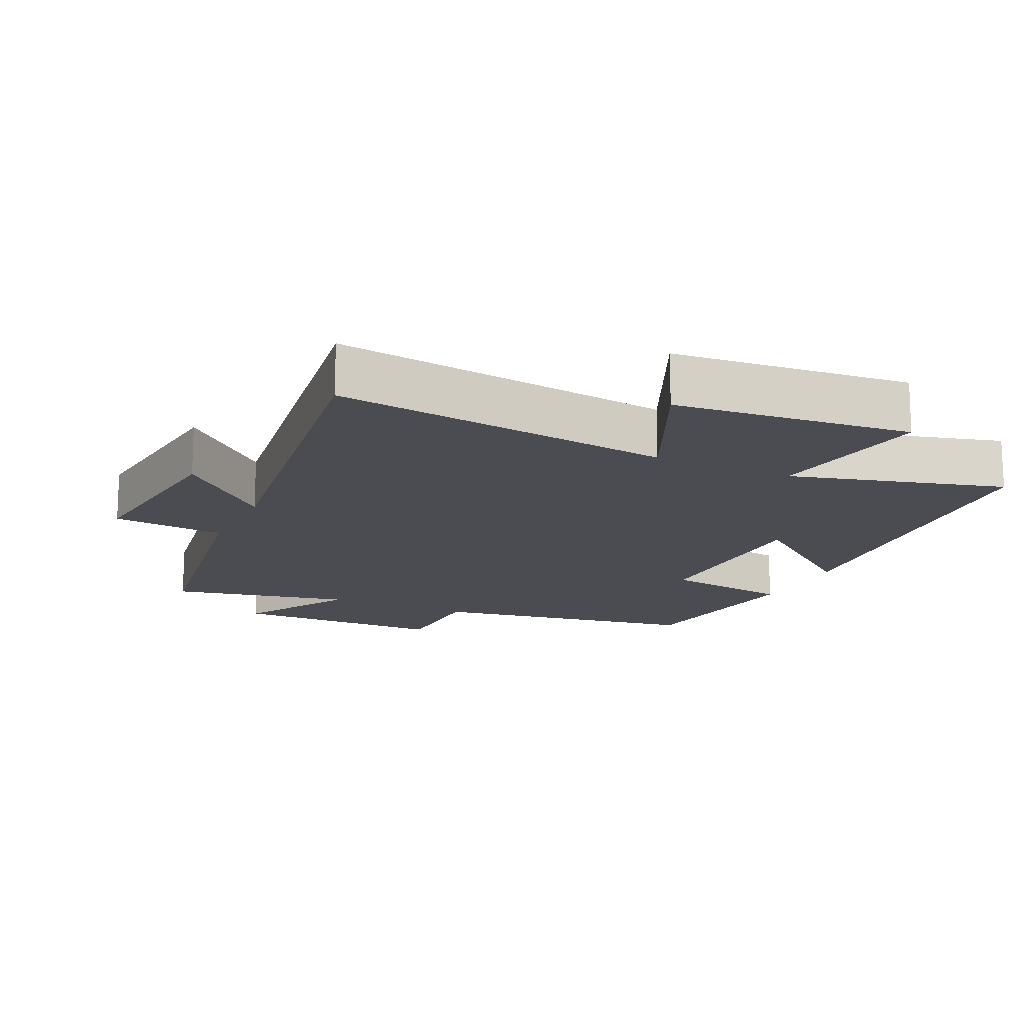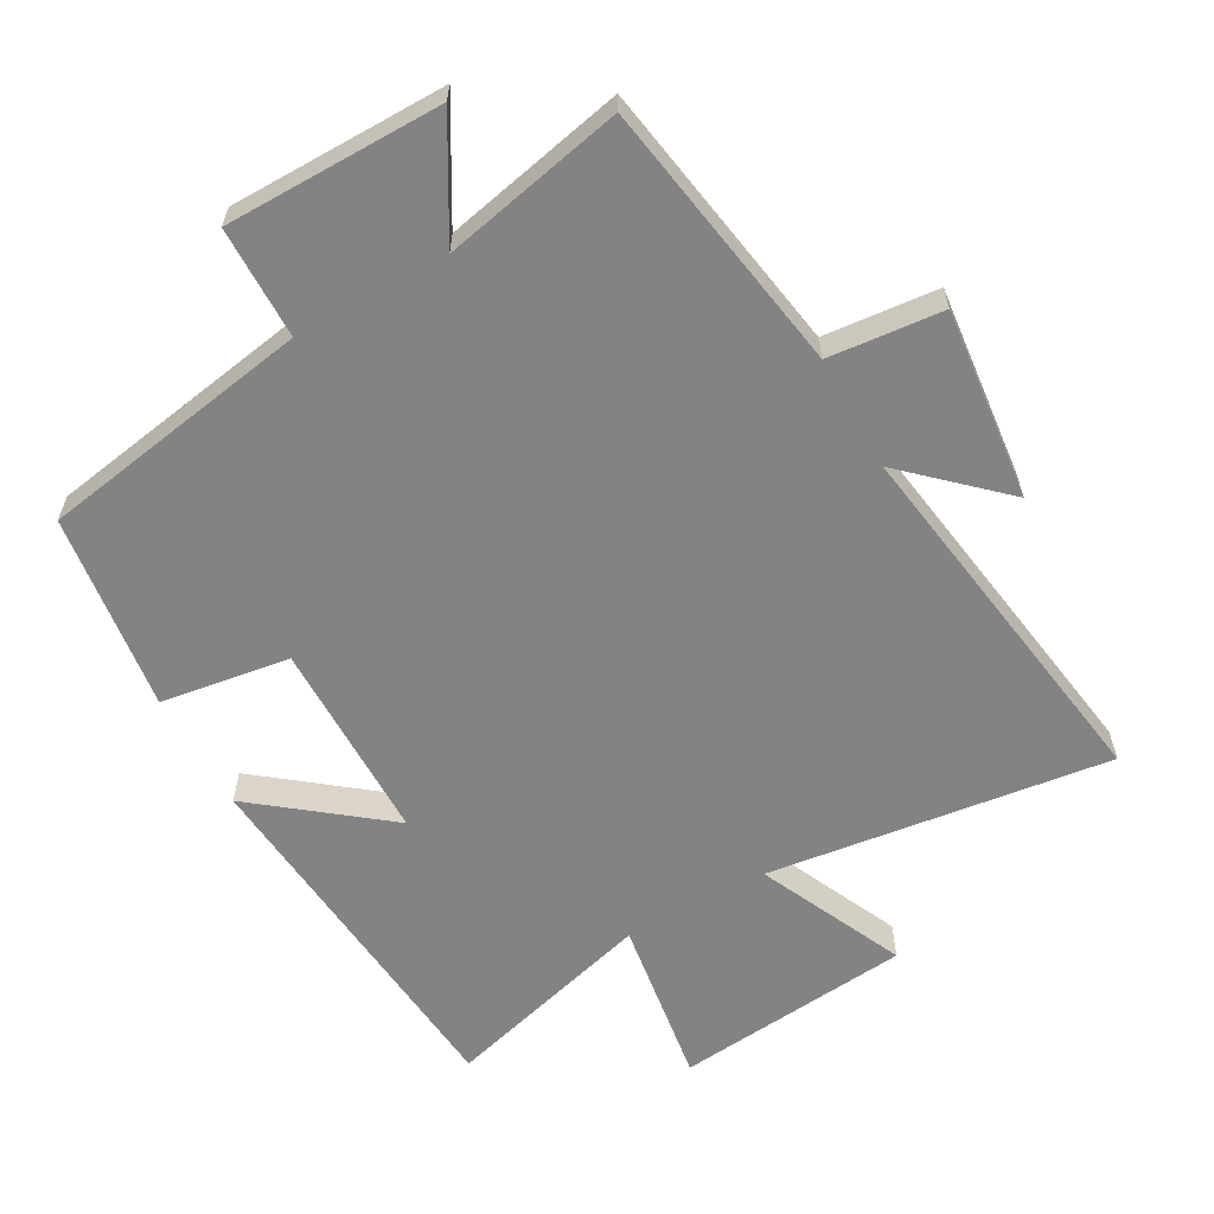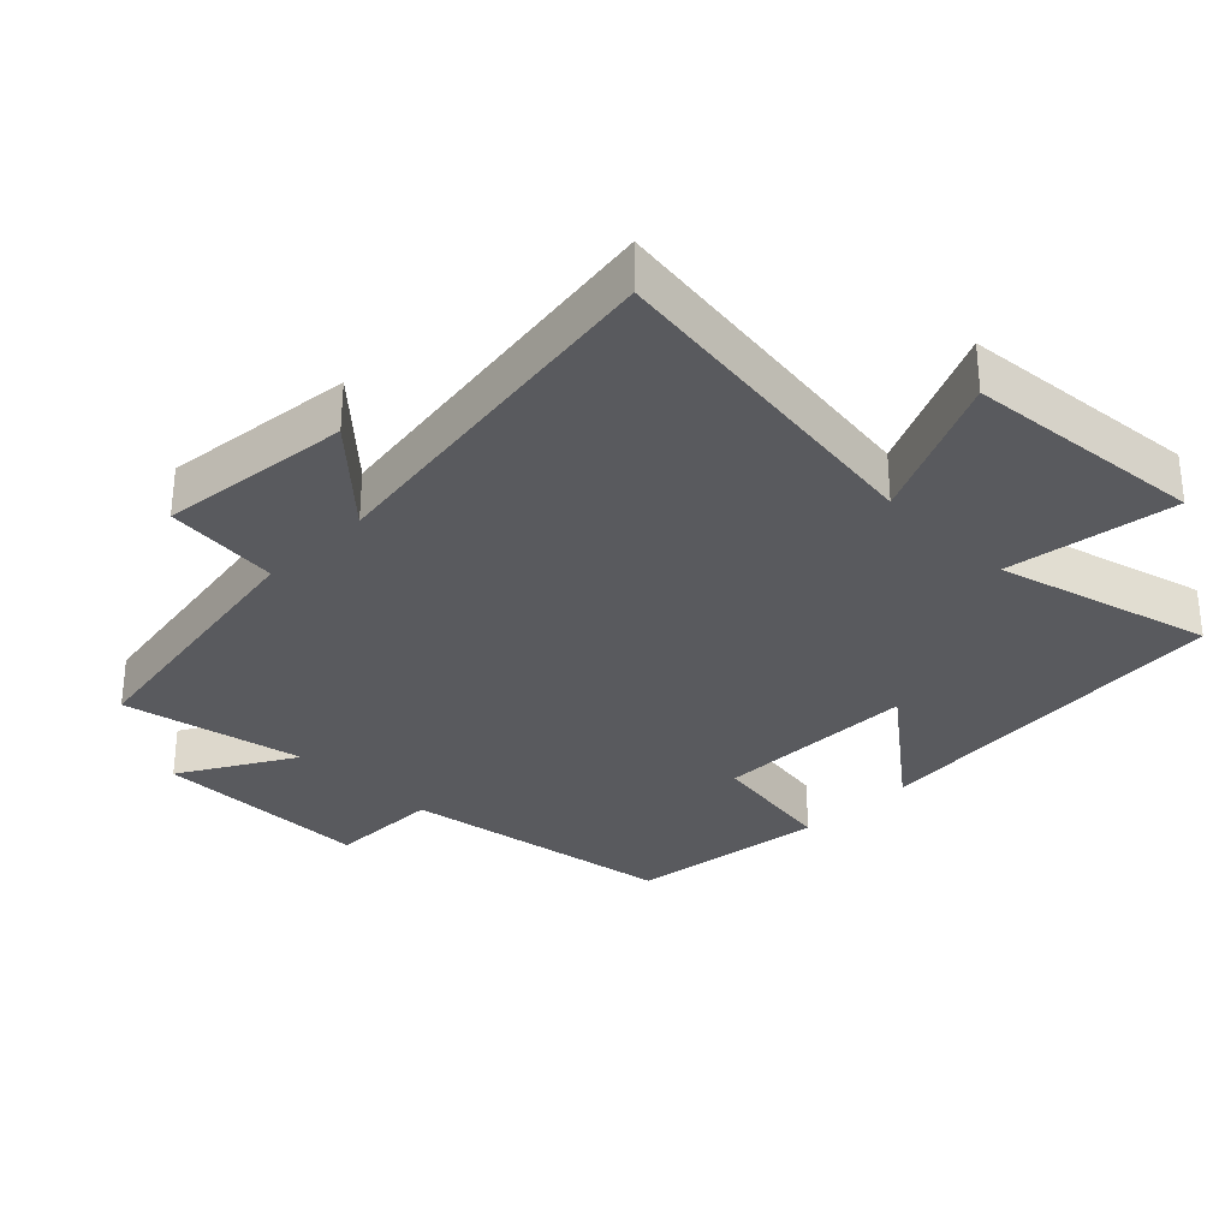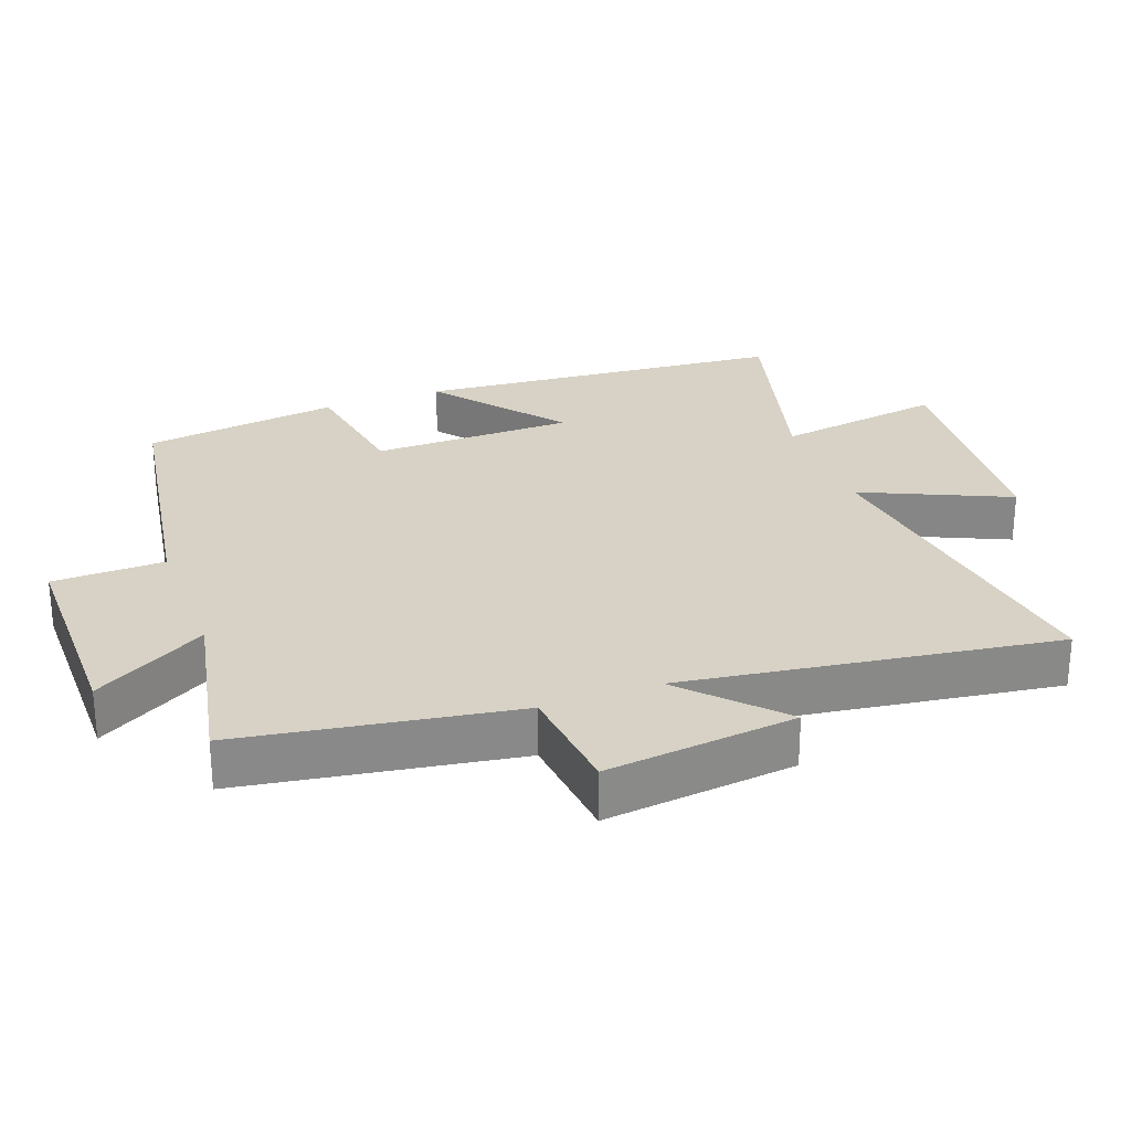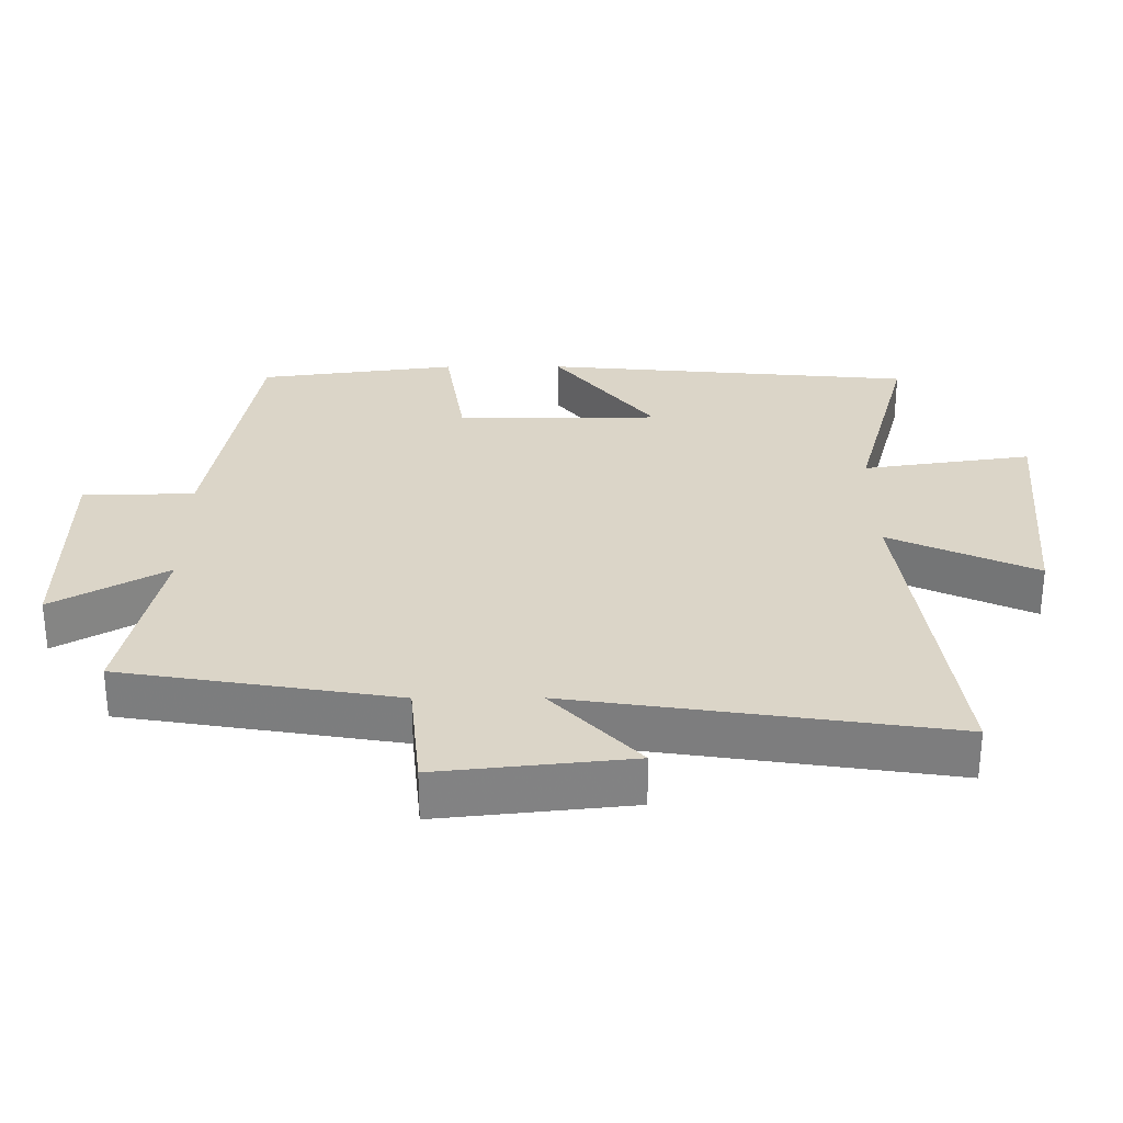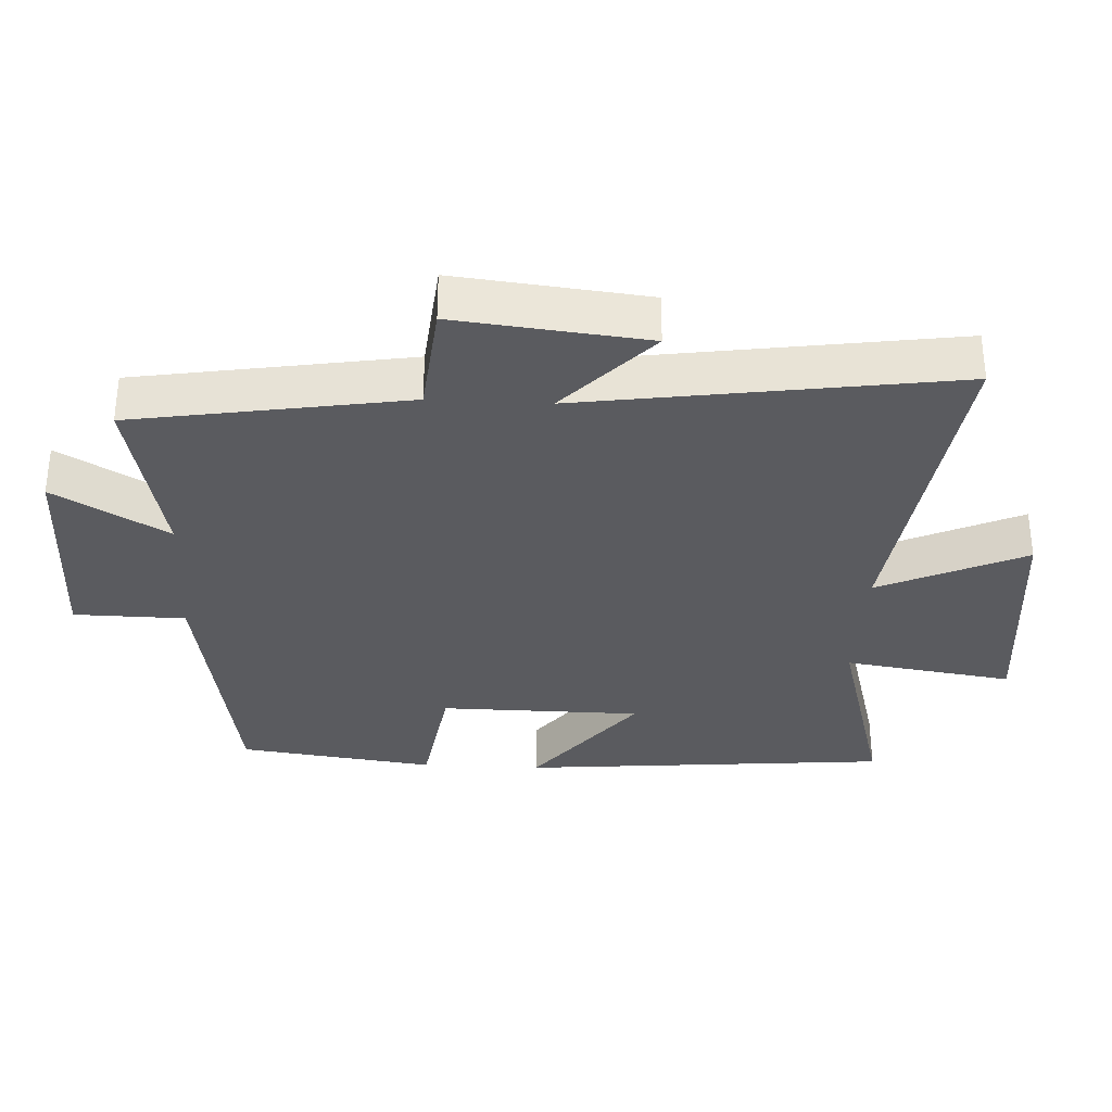
<metadata>
{"format":"obj","ext":"obj","renderer":"f3d","projection":"perspective","resolution":1024,"background":"white","views":[{"elev":-15.4,"azim":154.7,"up":"+Y"},{"elev":-61.0,"azim":29.2,"up":"+Y"},{"elev":-31.4,"azim":134.9,"up":"+Y"},{"elev":27.2,"azim":69.3,"up":"+Y"},{"elev":29.5,"azim":89.7,"up":"+Y"},{"elev":-33.0,"azim":87.0,"up":"+Y"}]}
</metadata>
<code>
v 0.582 0.07 -0.566
v 0.077 0.07 -0.5
v 0.176 0.07 -0.715
v -0.174 0.07 -0.749
v -0.137 0.07 -0.5
v -0.45 0.07 -0.586
v -0.5 0.07 -0.039
v -0.312 0.07 -0.186
v -0.31 0.07 0.112
v -0.5 0.07 0.141
v -0.462 0.07 0.432
v -0.06 0.07 0.5
v -0.058 0.07 0.665
v 0.262 0.07 0.667
v 0.166 0.07 0.5
v 0.433 0.07 0.557
v 0.5 0.07 0.153
v 0.668 0.07 0.137
v 0.638 0.07 -0.145
v 0.5 0.07 -0.017
v 0.582 0 -0.566
v 0.077 0 -0.5
v 0.176 0 -0.715
v -0.174 0 -0.749
v -0.137 0 -0.5
v -0.45 0 -0.586
v -0.5 0 -0.039
v -0.312 0 -0.186
v -0.31 0 0.112
v -0.5 0 0.141
v -0.462 0 0.432
v -0.06 0 0.5
v -0.058 0 0.665
v 0.262 0 0.667
v 0.166 0 0.5
v 0.433 0 0.557
v 0.5 0 0.153
v 0.668 0 0.137
v 0.638 0 -0.145
v 0.5 0 -0.017
f 17 18 19 20
f 15 16 17 20
f 15 20 1 2
f 12 13 14 15
f 12 15 2
f 9 10 11 12
f 8 9 12 2
f 5 6 7 8
f 5 8 2 3
f 3 4 5
f 40 39 38 37
f 40 37 36 35
f 22 21 40 35
f 35 34 33 32
f 22 35 32
f 32 31 30 29
f 22 32 29 28
f 28 27 26 25
f 23 22 28 25
f 25 24 23
f 1 21 22 2
f 2 22 23 3
f 3 23 24 4
f 4 24 25 5
f 5 25 26 6
f 6 26 27 7
f 7 27 28 8
f 8 28 29 9
f 9 29 30 10
f 10 30 31 11
f 11 31 32 12
f 12 32 33 13
f 13 33 34 14
f 14 34 35 15
f 15 35 36 16
f 16 36 37 17
f 17 37 38 18
f 18 38 39 19
f 19 39 40 20
f 20 40 21 1

</code>
